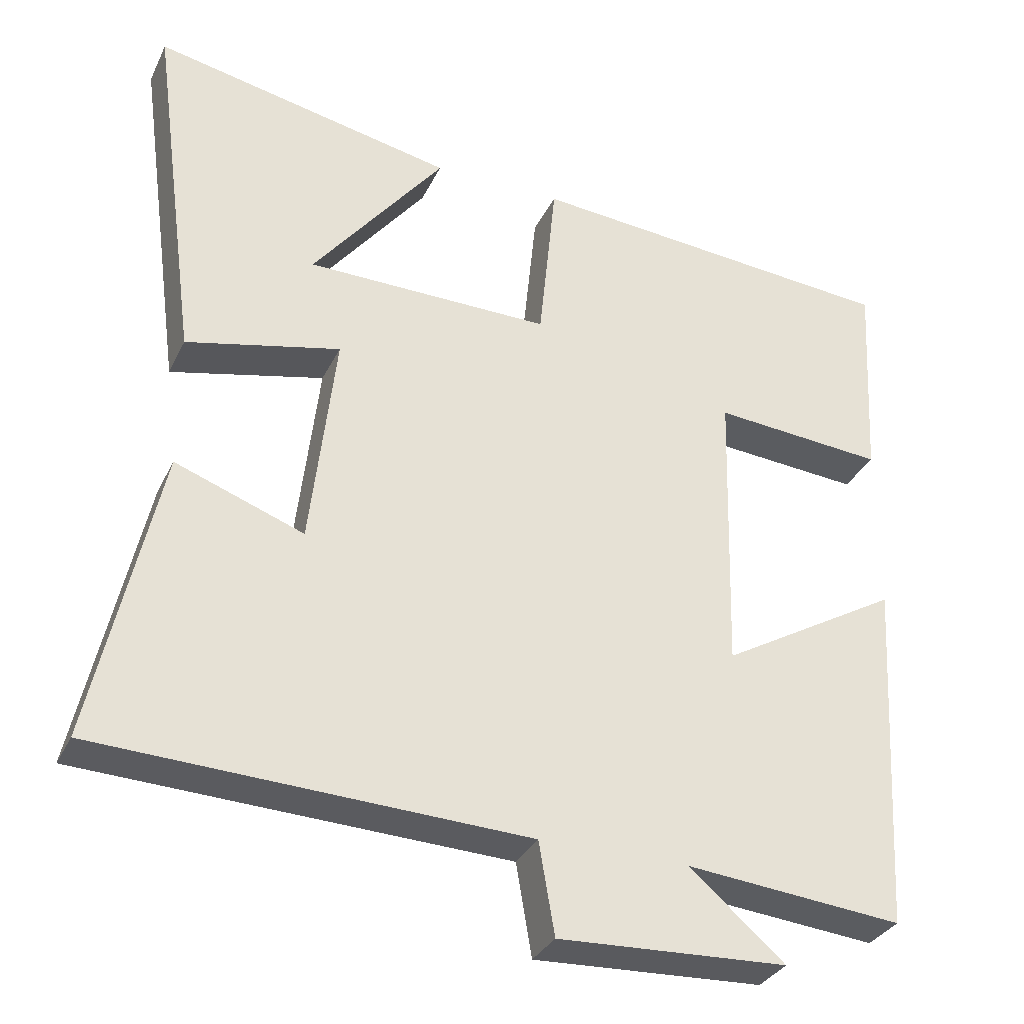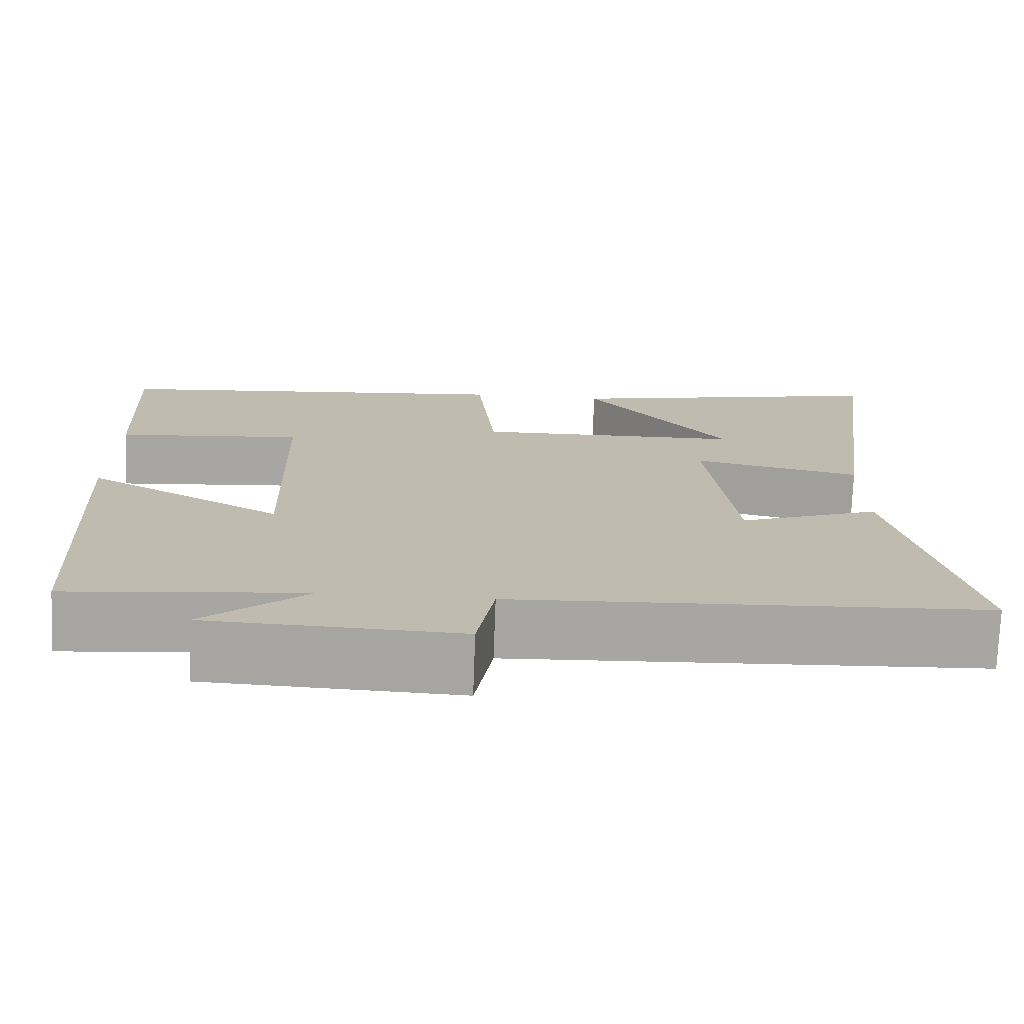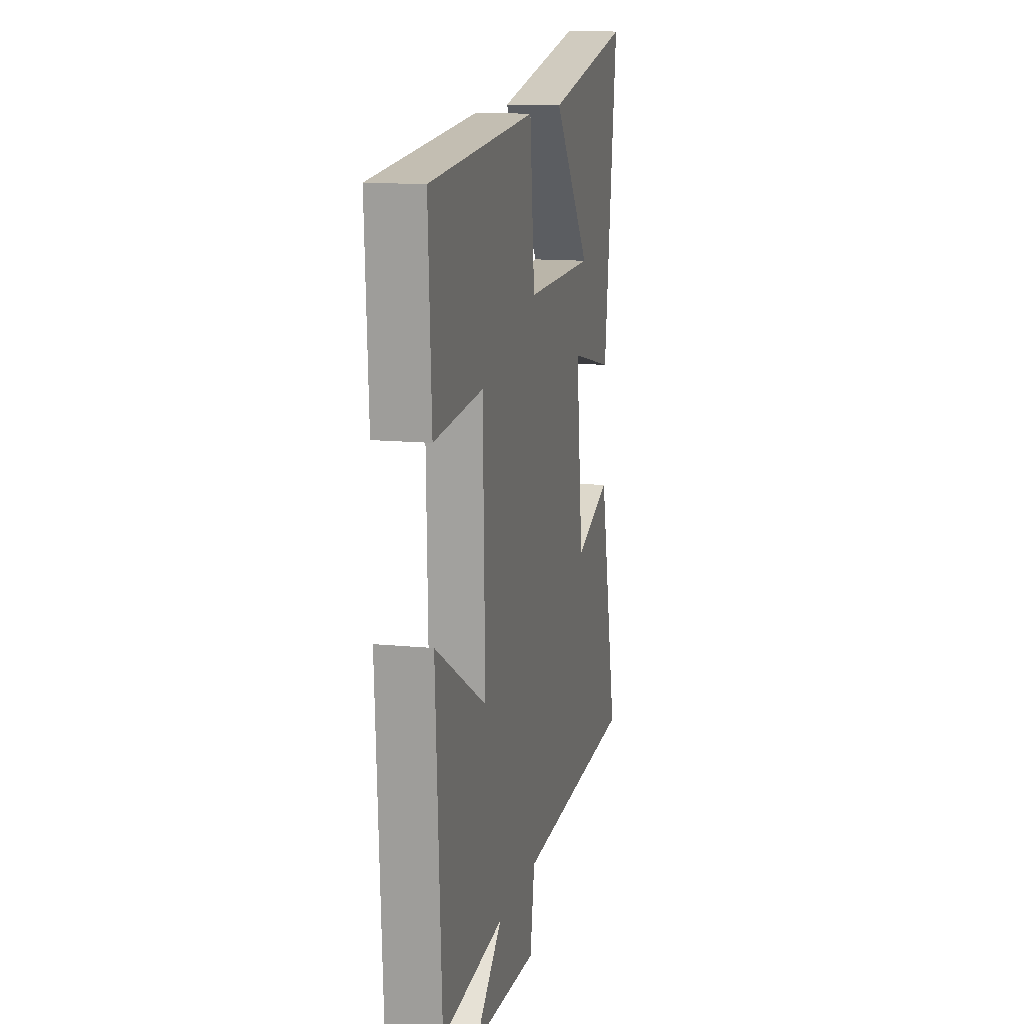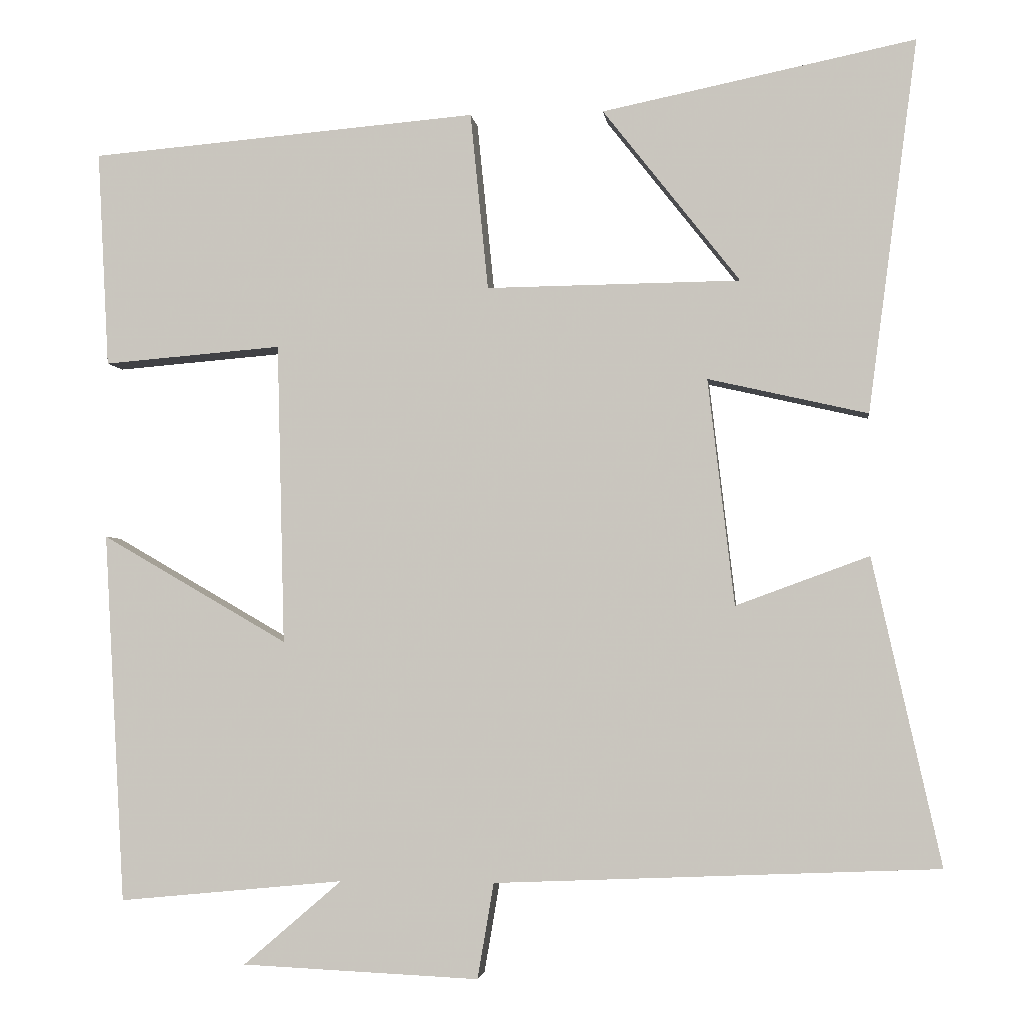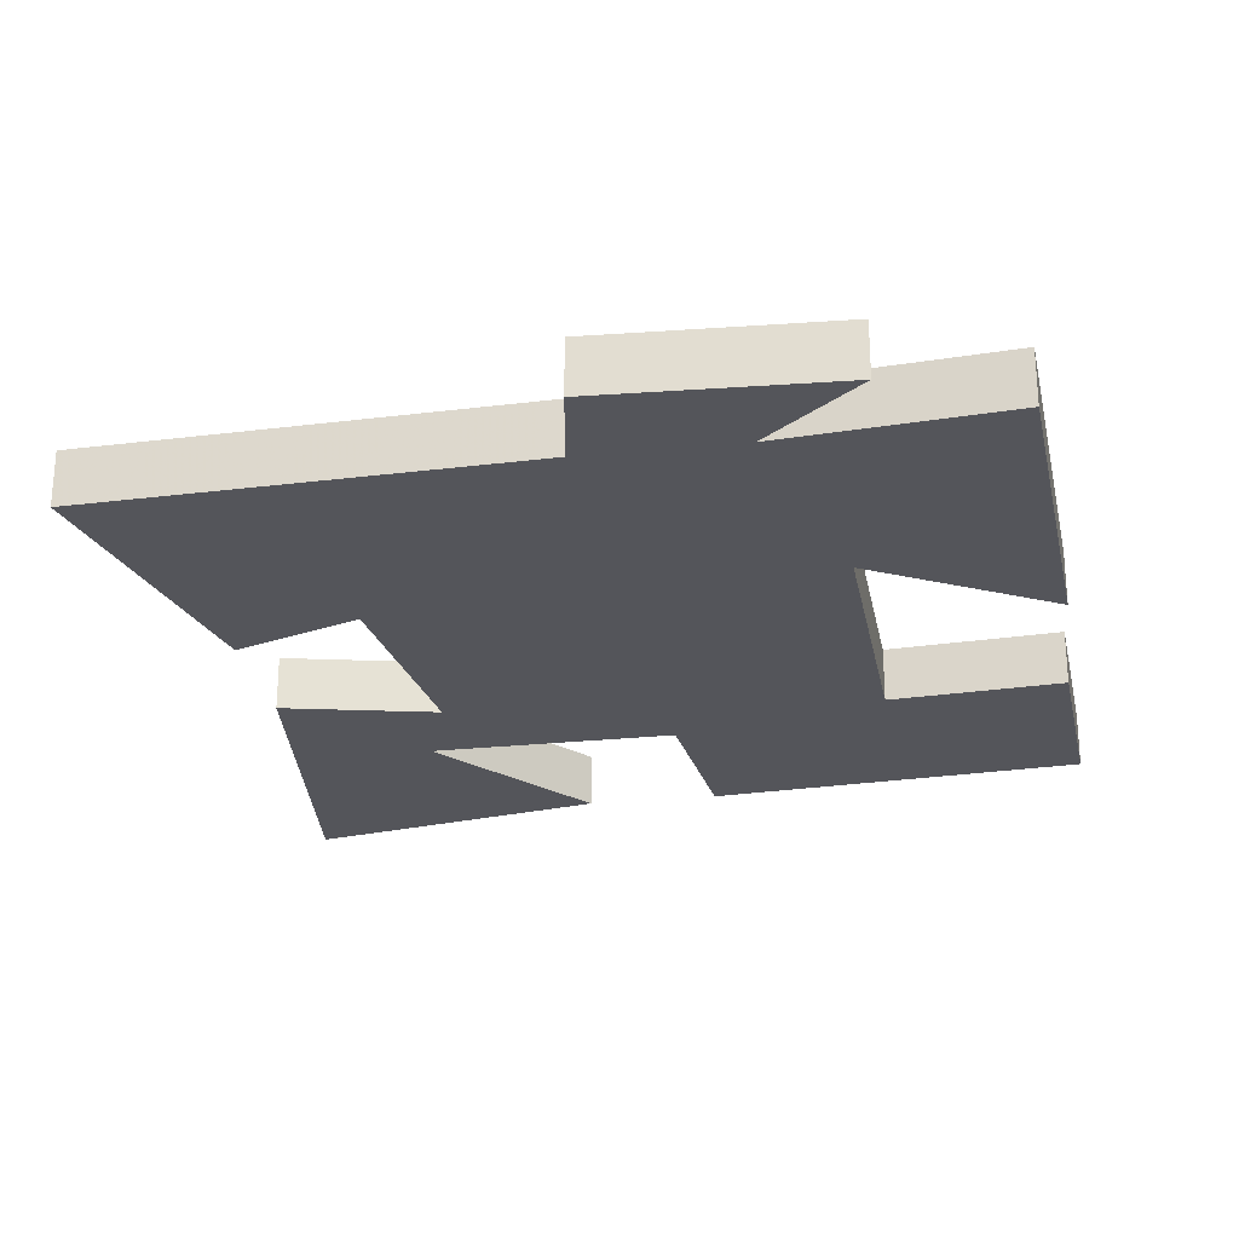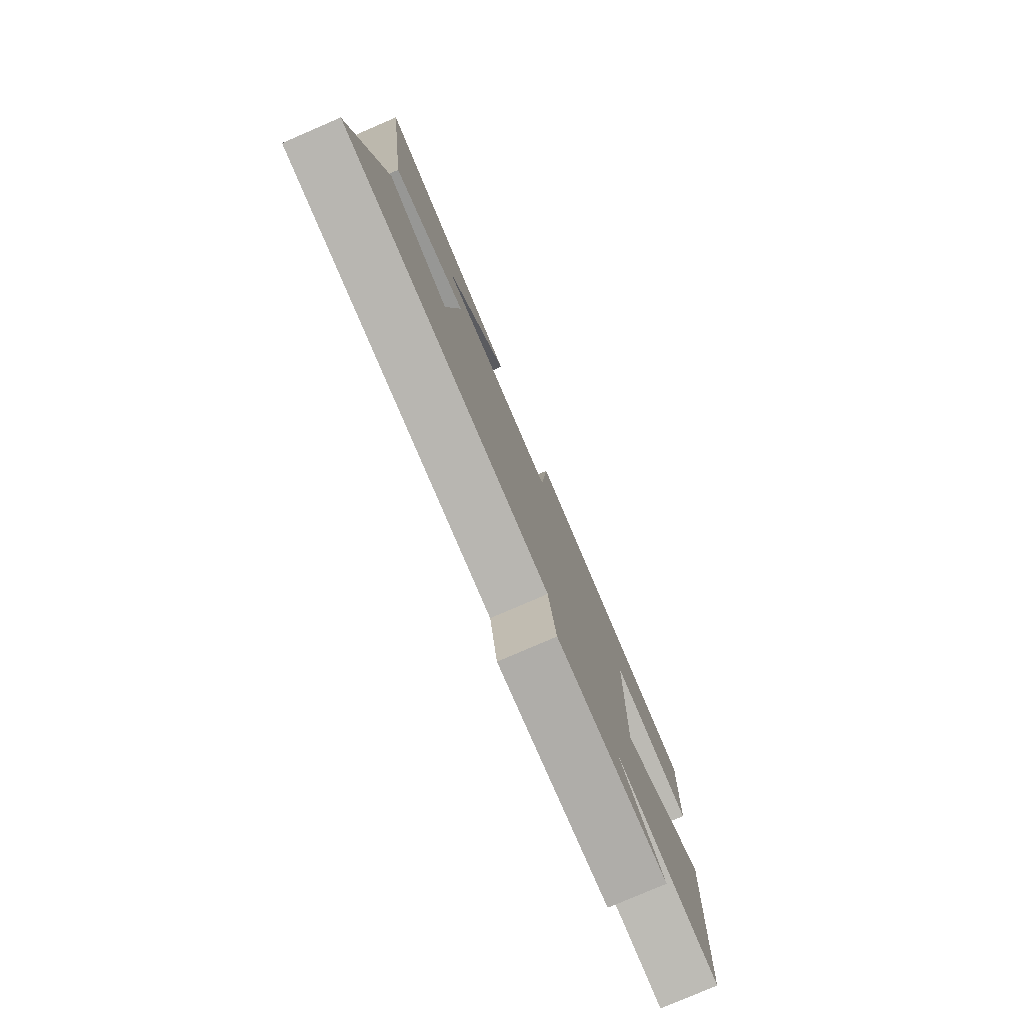
<metadata>
{"format":"obj","ext":"obj","renderer":"f3d","projection":"perspective","resolution":1024,"background":"white","views":[{"elev":-32.5,"azim":157.4,"up":"+Z"},{"elev":-74.1,"azim":-2.1,"up":"+Z"},{"elev":13.0,"azim":-77.1,"up":"+Z"},{"elev":-3.2,"azim":6.8,"up":"+Z"},{"elev":-25.0,"azim":-170.9,"up":"+Y"},{"elev":-79.5,"azim":113.3,"up":"+Z"}]}
</metadata>
<code>
v 0.588 0.07 -0.476
v 0.017 0.07 -0.5
v -0.004 0.07 -0.623
v -0.31 0.07 -0.609
v -0.183 0.07 -0.5
v -0.473 0.07 -0.528
v -0.5 0.07 -0.051
v -0.26 0.07 -0.19
v -0.27 0.07 0.198
v -0.5 0.07 0.179
v -0.515 0.07 0.458
v -0.014 0.07 0.5
v 0.009 0.07 0.271
v 0.337 0.07 0.275
v 0.16 0.07 0.5
v 0.564 0.07 0.583
v 0.5 0.07 0.101
v 0.294 0.07 0.148
v 0.328 0.07 -0.144
v 0.5 0.07 -0.081
v 0.588 0 -0.476
v 0.017 0 -0.5
v -0.004 0 -0.623
v -0.31 0 -0.609
v -0.183 0 -0.5
v -0.473 0 -0.528
v -0.5 0 -0.051
v -0.26 0 -0.19
v -0.27 0 0.198
v -0.5 0 0.179
v -0.515 0 0.458
v -0.014 0 0.5
v 0.009 0 0.271
v 0.337 0 0.275
v 0.16 0 0.5
v 0.564 0 0.583
v 0.5 0 0.101
v 0.294 0 0.148
v 0.328 0 -0.144
v 0.5 0 -0.081
f 19 20 1 2
f 18 19 2
f 16 17 18
f 14 15 16
f 14 16 18
f 13 14 18 2
f 9 10 11 12
f 8 9 12 13
f 5 6 7 8
f 5 8 13 2
f 2 3 4 5
f 22 21 40 39
f 22 39 38
f 38 37 36
f 36 35 34
f 38 36 34
f 22 38 34 33
f 32 31 30 29
f 33 32 29 28
f 28 27 26 25
f 22 33 28 25
f 25 24 23 22
f 1 21 22 2
f 2 22 23 3
f 3 23 24 4
f 4 24 25 5
f 5 25 26 6
f 6 26 27 7
f 7 27 28 8
f 8 28 29 9
f 9 29 30 10
f 10 30 31 11
f 11 31 32 12
f 12 32 33 13
f 13 33 34 14
f 14 34 35 15
f 15 35 36 16
f 16 36 37 17
f 17 37 38 18
f 18 38 39 19
f 19 39 40 20
f 20 40 21 1

</code>
